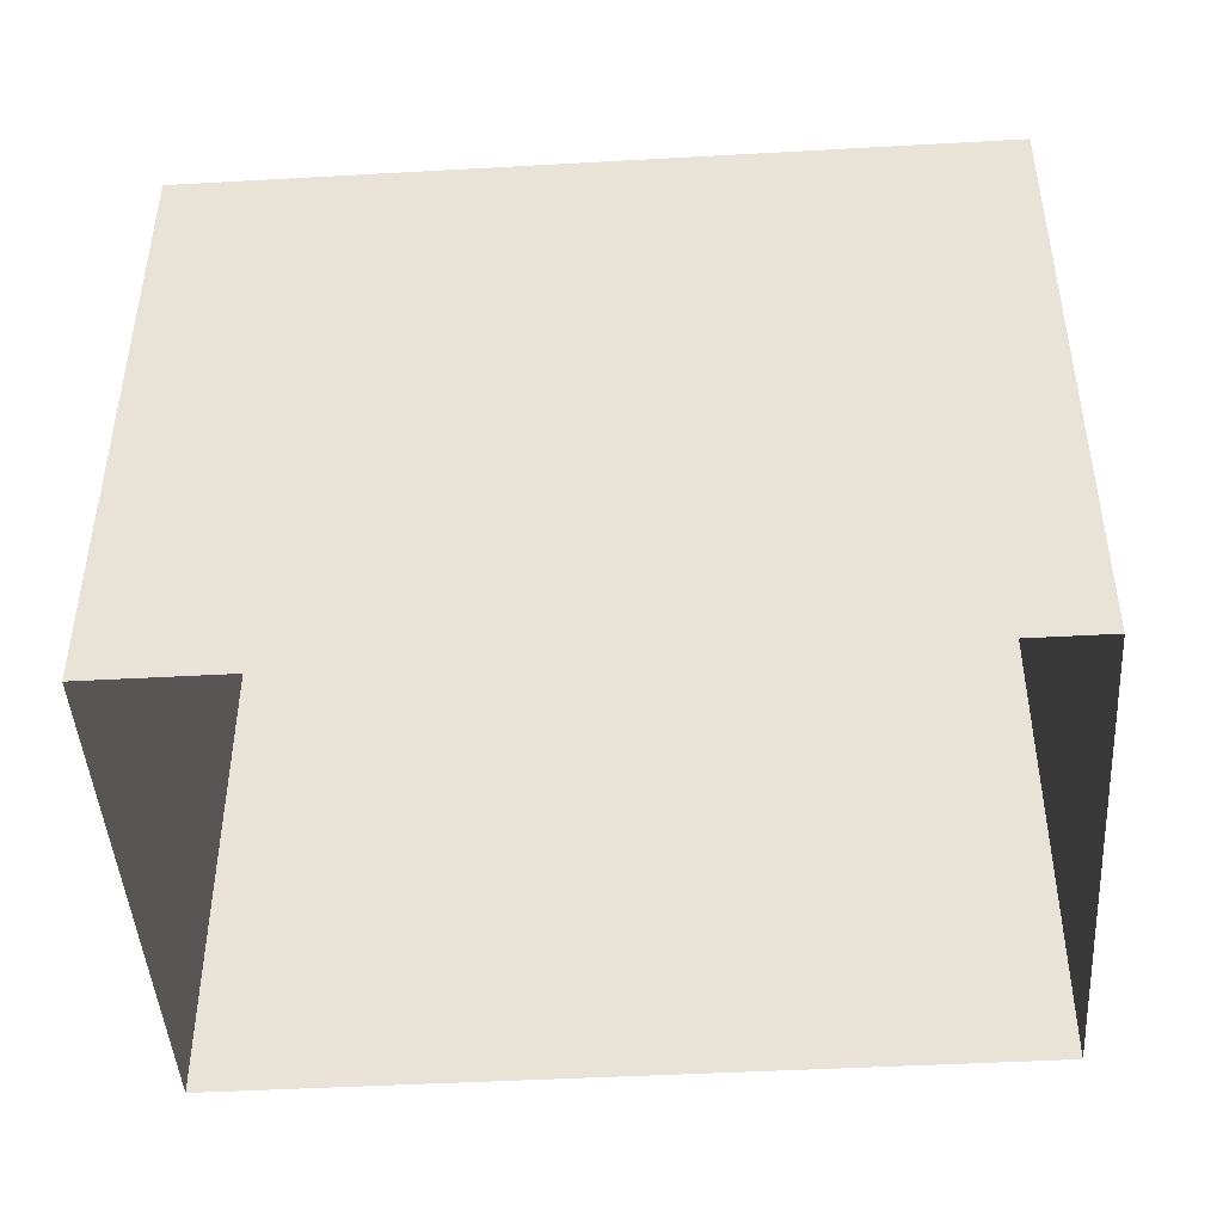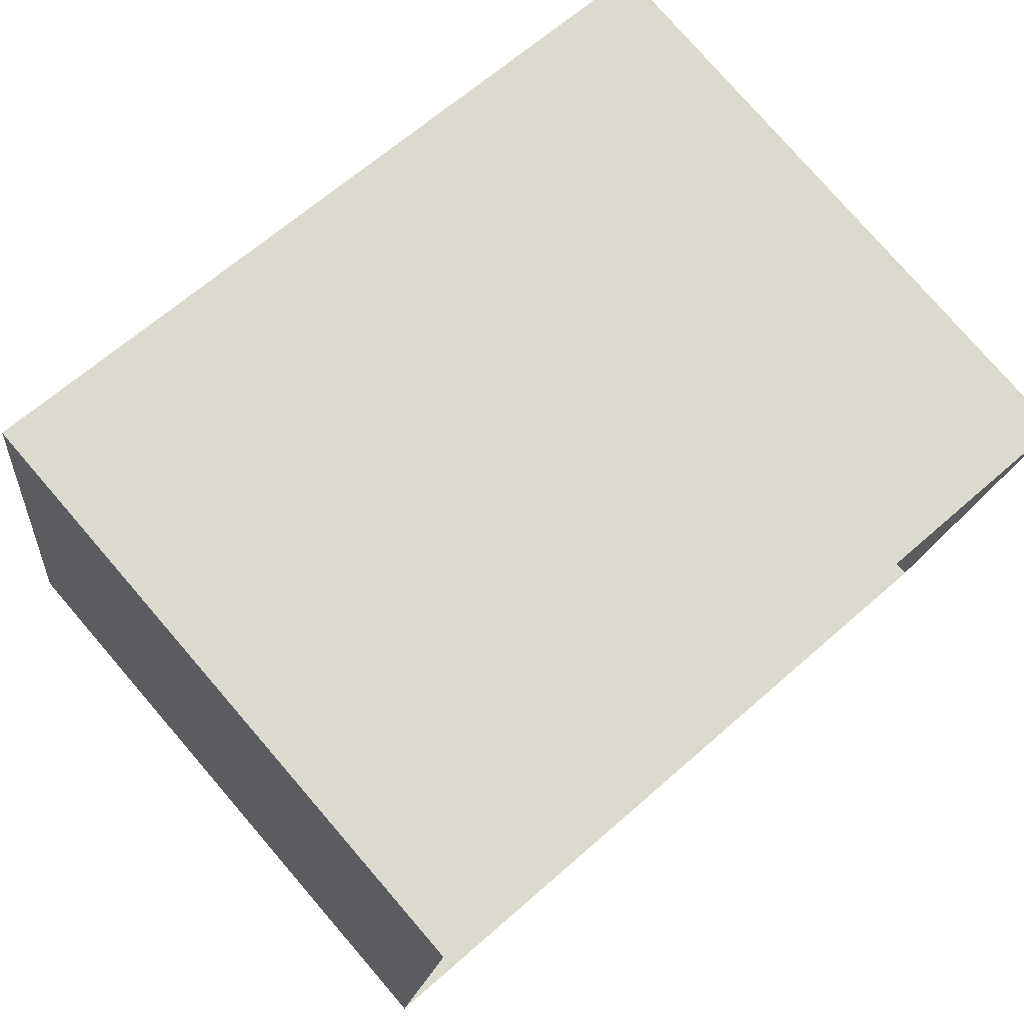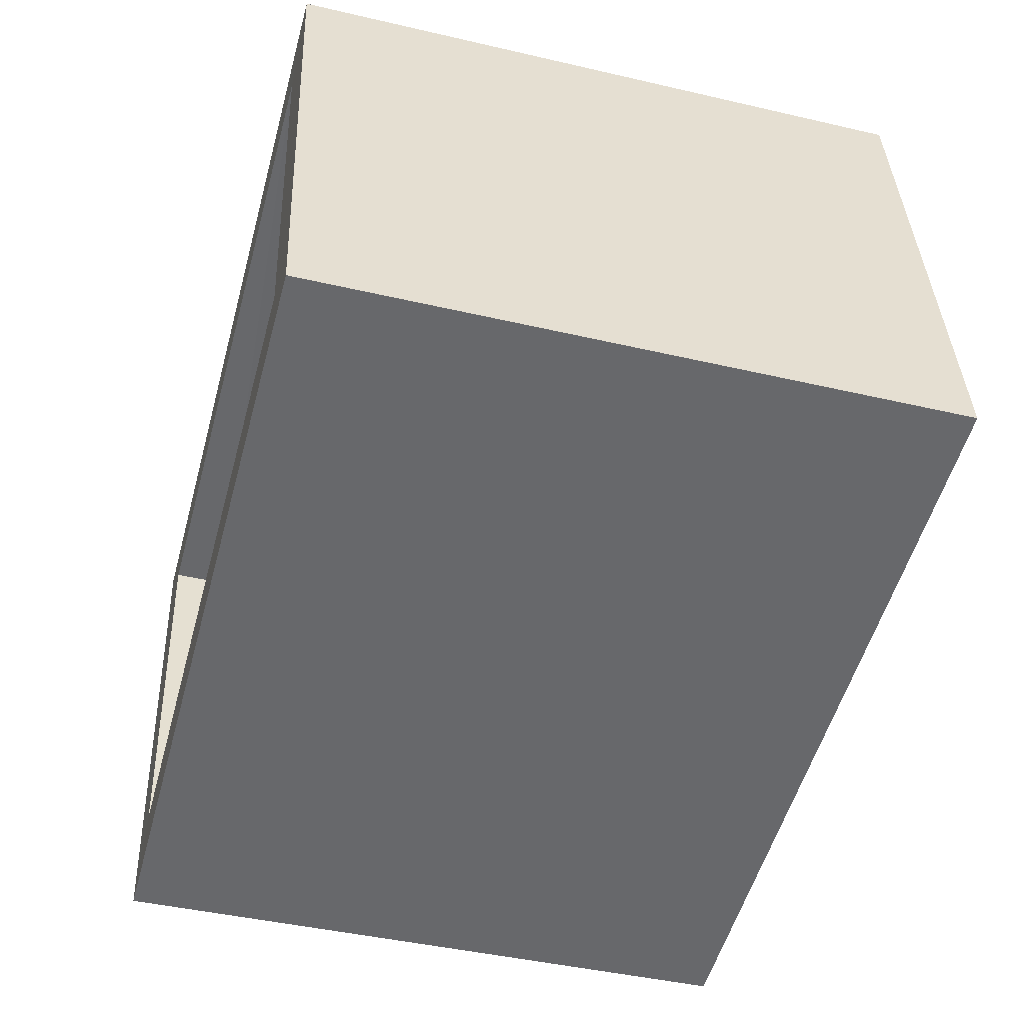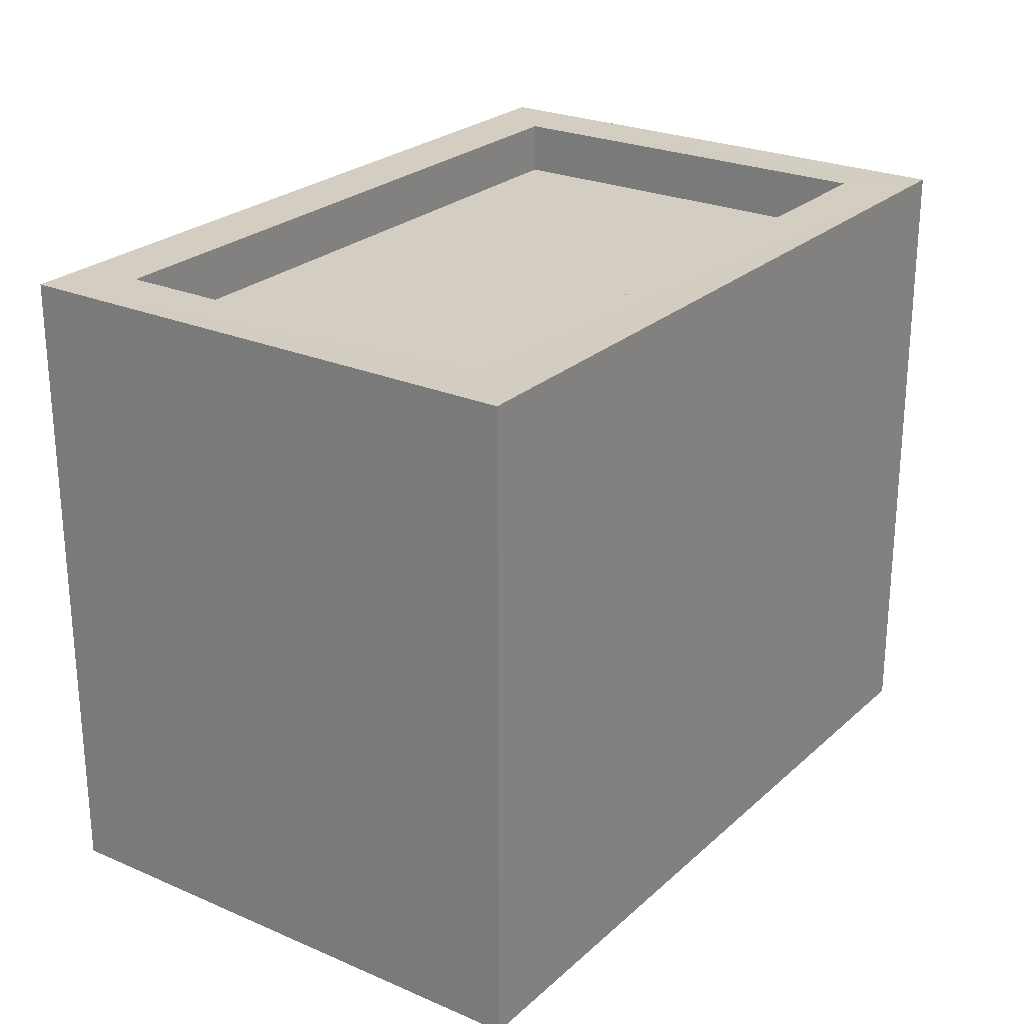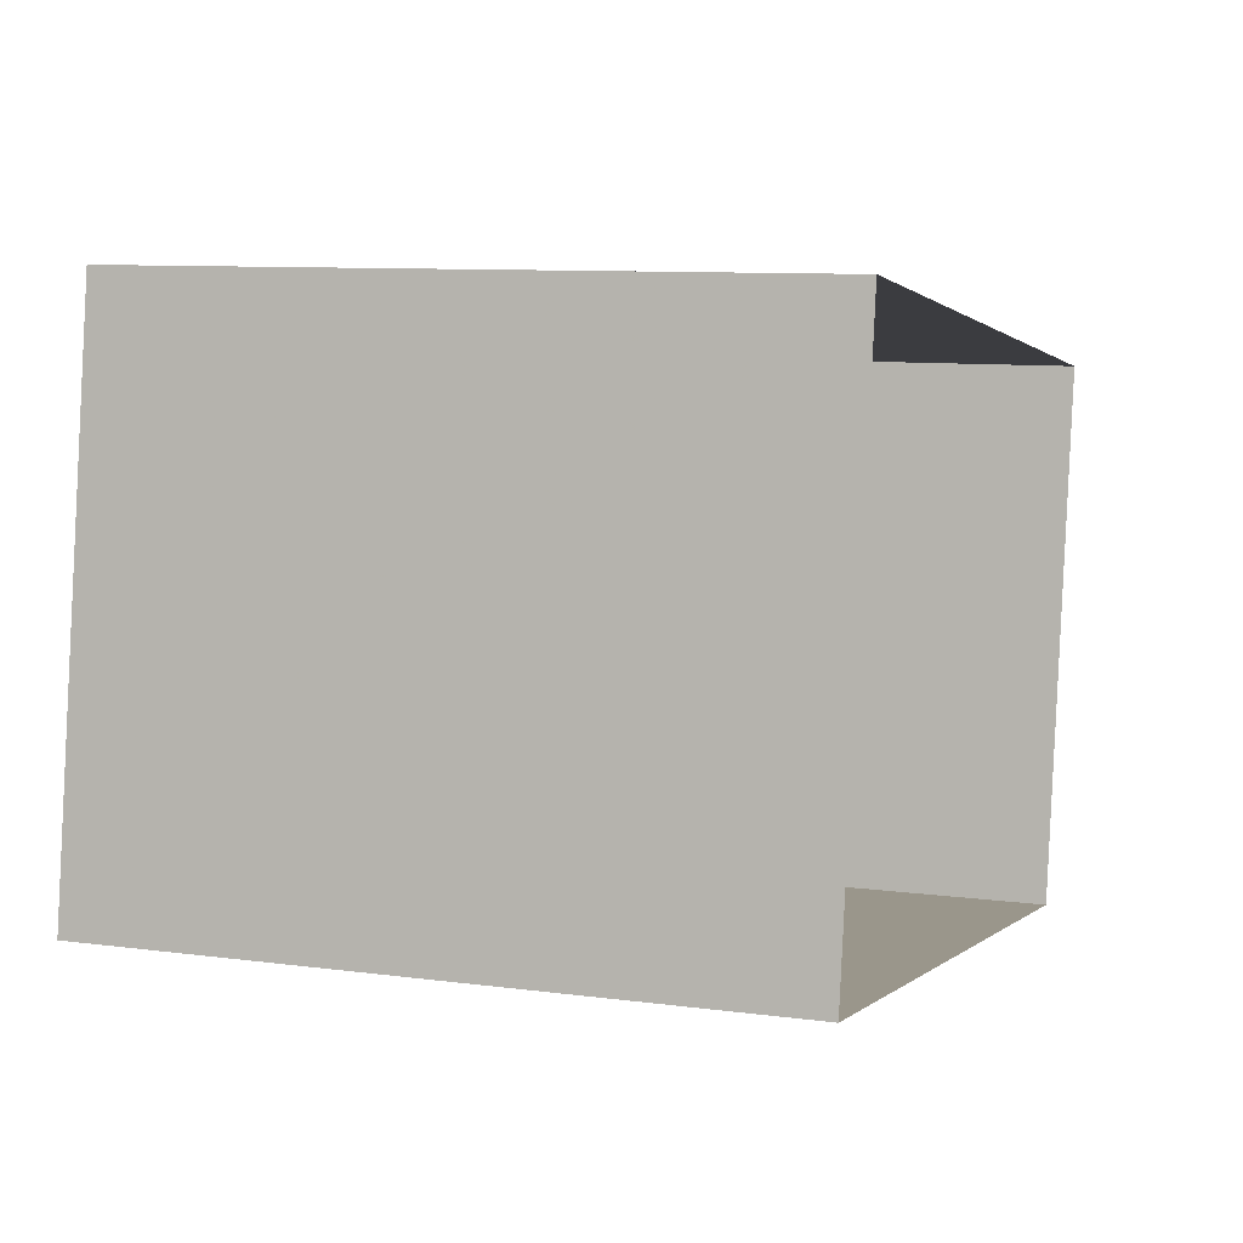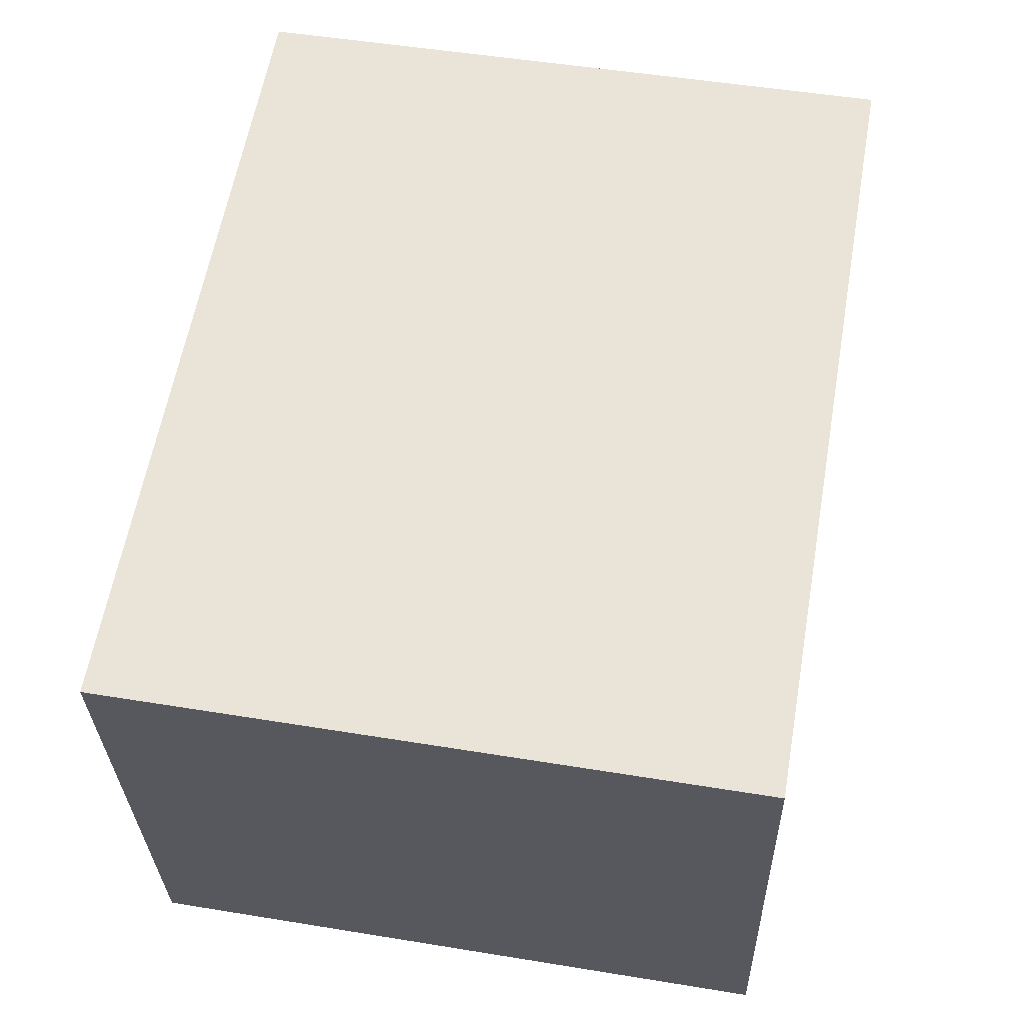
<metadata>
{"format":"obj","ext":"obj","renderer":"f3d","projection":"perspective","resolution":1024,"background":"white","views":[{"elev":-45.4,"azim":12.1,"up":"+Z"},{"elev":78.2,"azim":139.2,"up":"+Y"},{"elev":-44.0,"azim":74.7,"up":"+Y"},{"elev":24.9,"azim":133.6,"up":"+Z"},{"elev":9.4,"azim":109.6,"up":"+Y"},{"elev":51.3,"azim":-79.9,"up":"+Y"}]}
</metadata>
<code>
v -1.308e+04 -3.359e+04 24.55
v -1.308e+04 -3.359e+04 24.55
v -1.308e+04 -3.359e+04 24.55
v -1.308e+04 -3.36e+04 24.55
v -1.308e+04 -3.359e+04 27.34
v -1.308e+04 -3.36e+04 27.34
v -1.308e+04 -3.359e+04 27.34
v -1.308e+04 -3.359e+04 27.34
v -1.308e+04 -3.36e+04 27.59
v -1.308e+04 -3.36e+04 27.59
v -1.308e+04 -3.359e+04 27.59
v -1.308e+04 -3.359e+04 27.59
v -1.308e+04 -3.359e+04 27.59
v -1.308e+04 -3.359e+04 27.59
v -1.308e+04 -3.359e+04 27.59
v -1.308e+04 -3.359e+04 27.59
f 1 2 3
f 4 1 3
f 5 6 7
f 8 5 7
f 9 10 11
f 12 9 11
f 11 13 14
f 15 10 9
f 15 14 13
f 11 14 12
f 16 15 9
f 14 15 16
f 12 8 7
f 12 14 8
f 9 7 6
f 9 12 7
f 9 6 5
f 16 9 5
f 14 5 8
f 14 16 5
f 11 4 3
f 11 10 4
f 10 1 4
f 10 15 1
f 13 2 1
f 15 13 1
f 11 3 2
f 13 11 2

</code>
